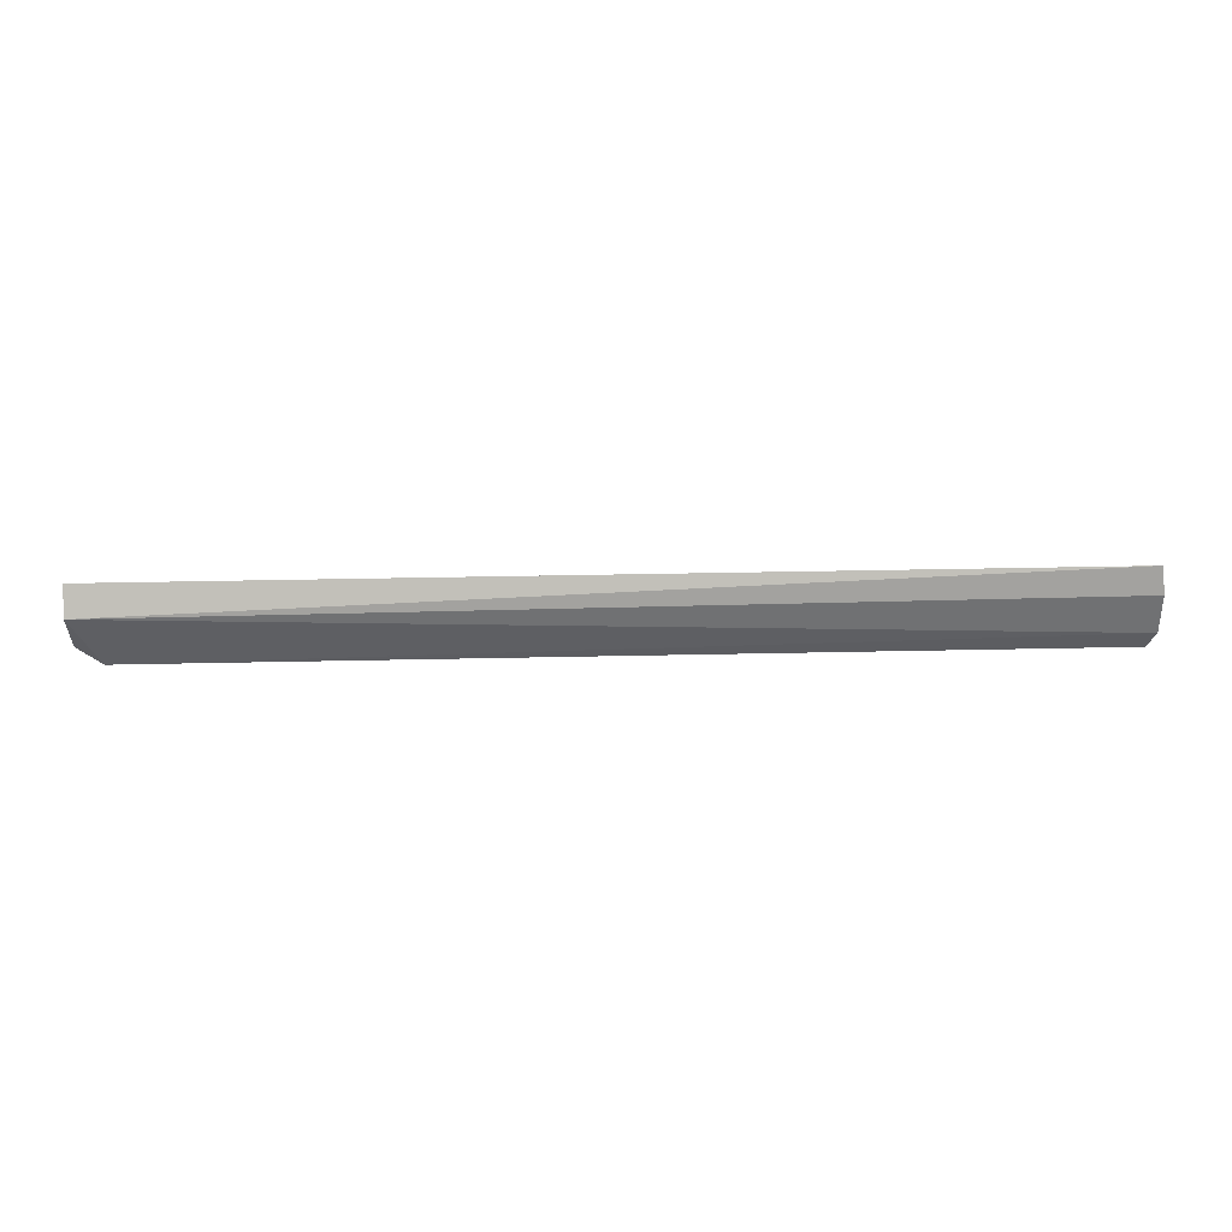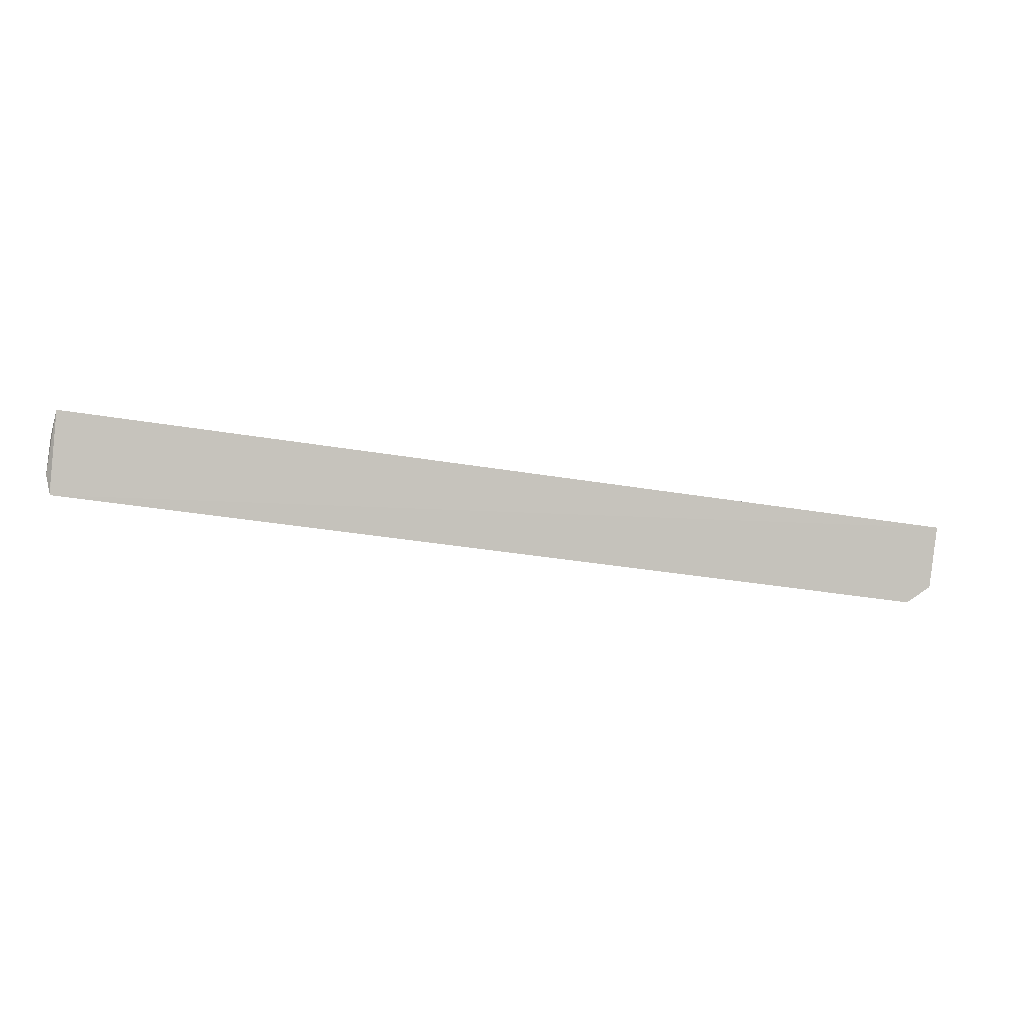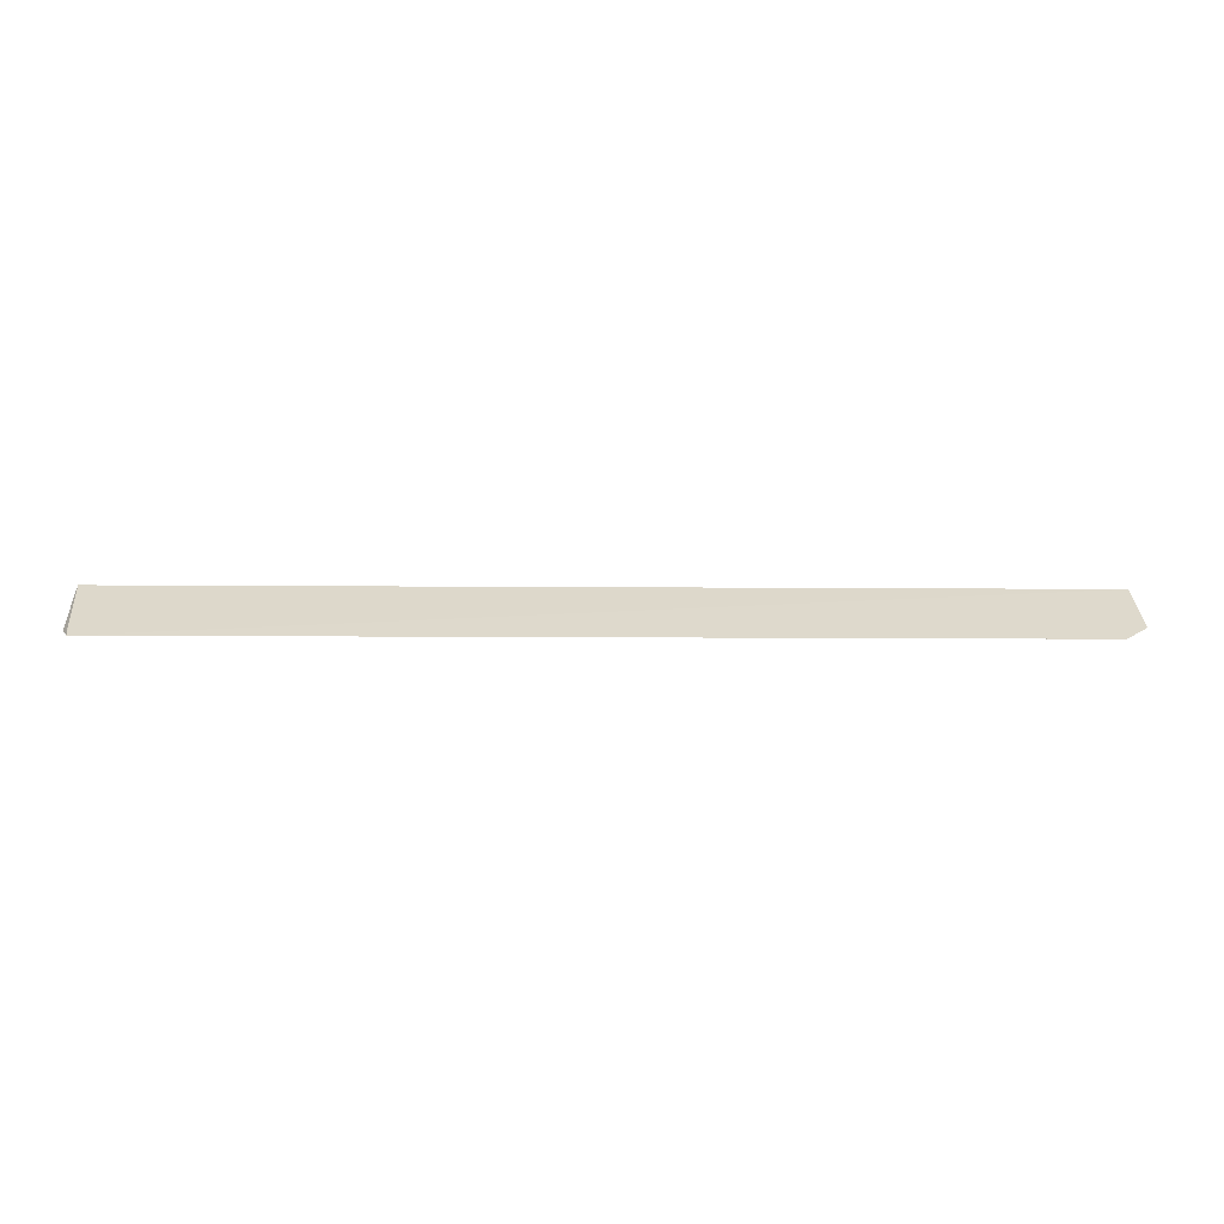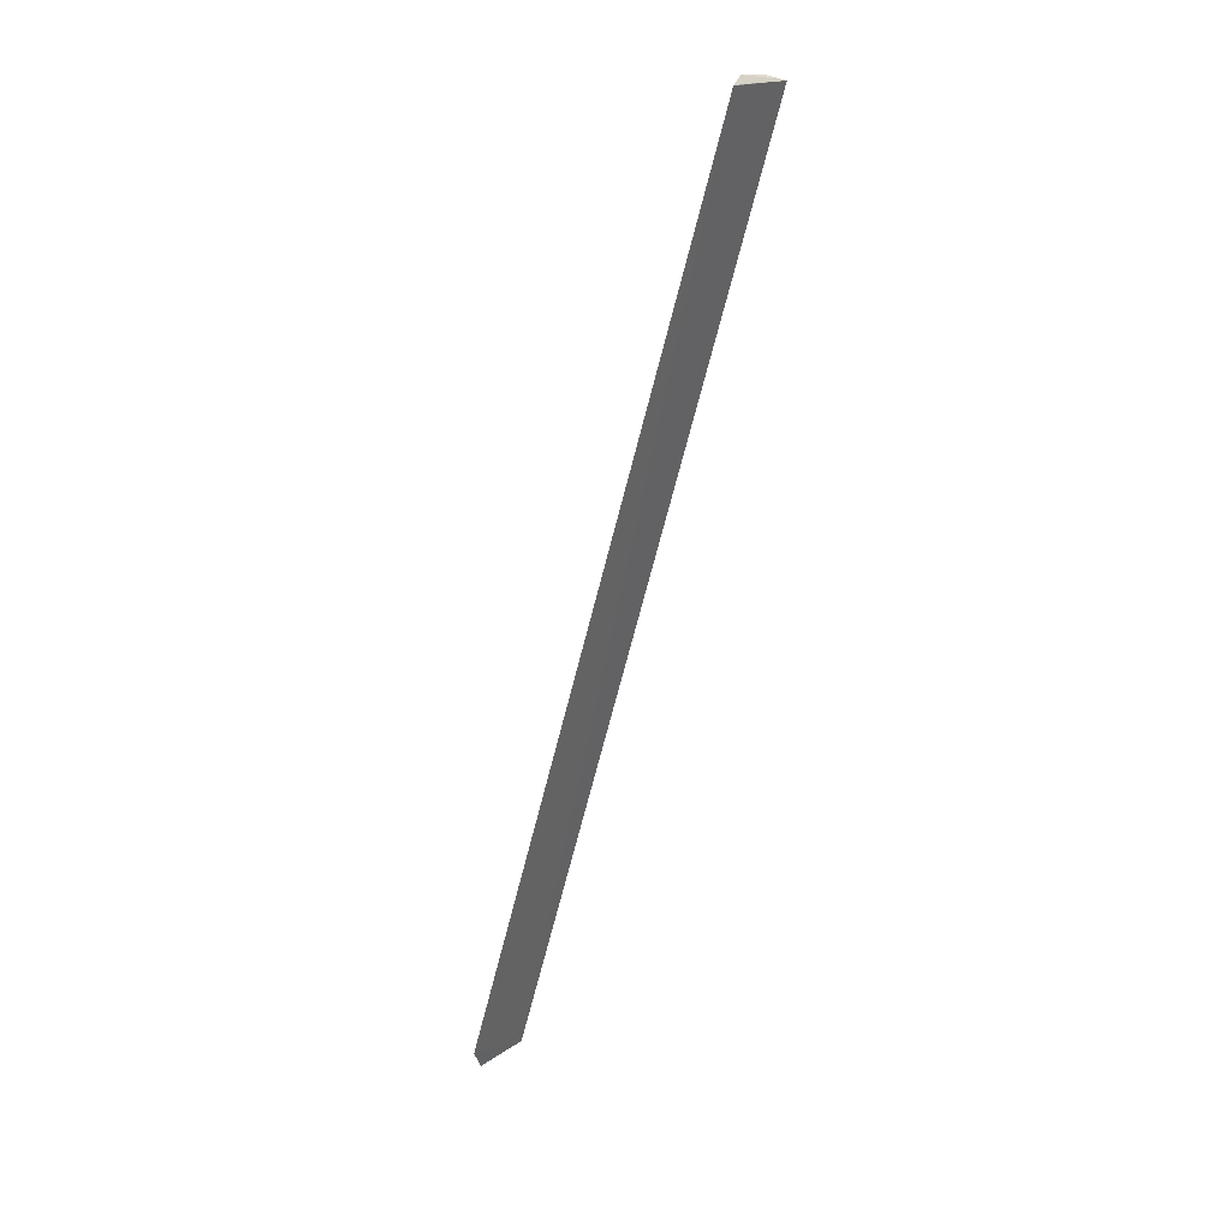
<metadata>
{"format":"obj","ext":"obj","renderer":"f3d","projection":"perspective","resolution":1024,"background":"white","views":[{"elev":67.7,"azim":-1.0,"up":"+Z"},{"elev":-33.5,"azim":166.8,"up":"+Z"},{"elev":-2.7,"azim":176.6,"up":"+Y"},{"elev":-66.8,"azim":76.0,"up":"+Z"}]}
</metadata>
<code>
v 0.1477 0.06356 0.04255
v 0.1482 0.05934 0.039
v 0.1468 0.0539 0.02807
v -0.04087 0.05364 0.02819
v -0.04577 0.05775 0.03989
v -0.04572 0.06348 0.04263
v 0.1482 0.05493 0.03218
v -0.04574 0.05586 0.03151
v 0.1479 0.06116 0.0398
v 0.147 0.05532 0.03027
f 5 2 1
f 6 1 3
f 6 3 4
f 6 5 1
f 7 2 5
f 7 5 4
f 7 4 3
f 8 6 4
f 8 4 5
f 8 5 6
f 9 1 2
f 9 2 7
f 10 9 7
f 10 7 3
f 10 3 1
f 10 1 9

</code>
